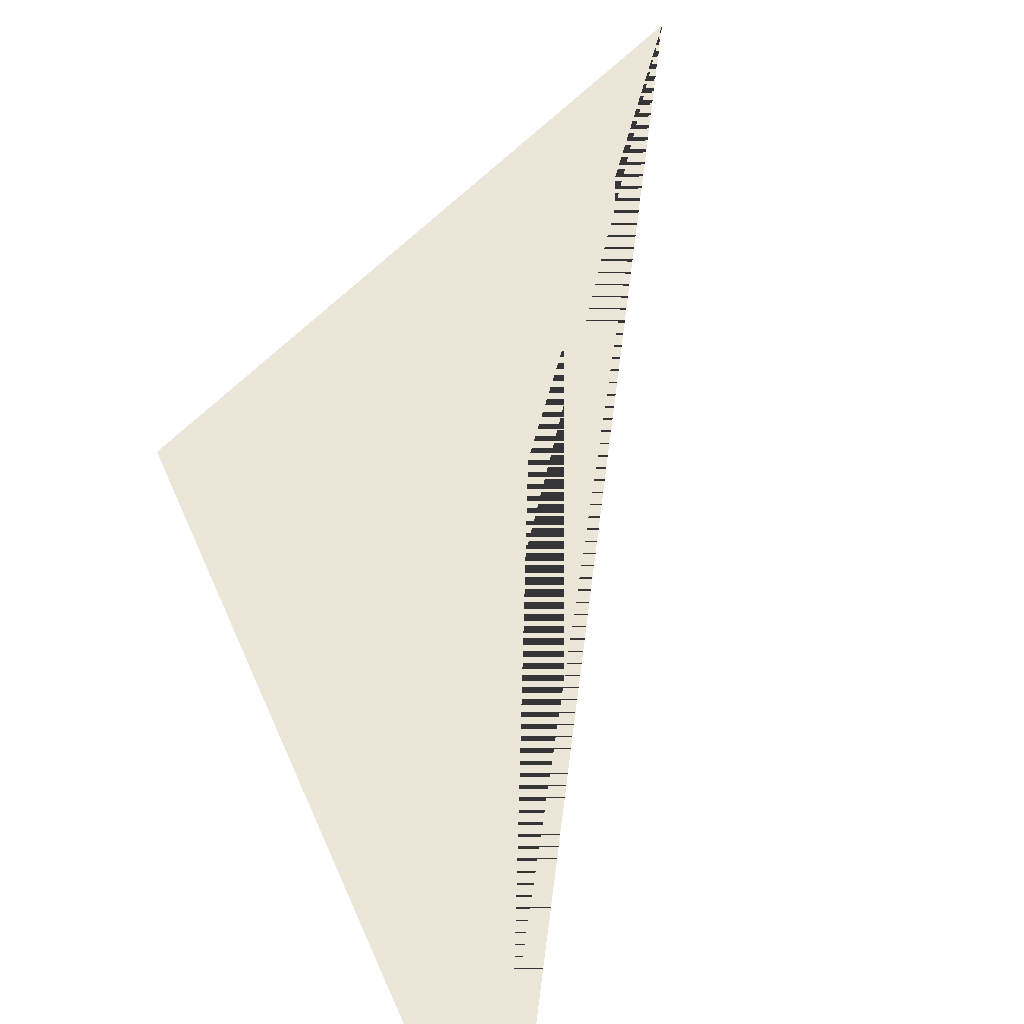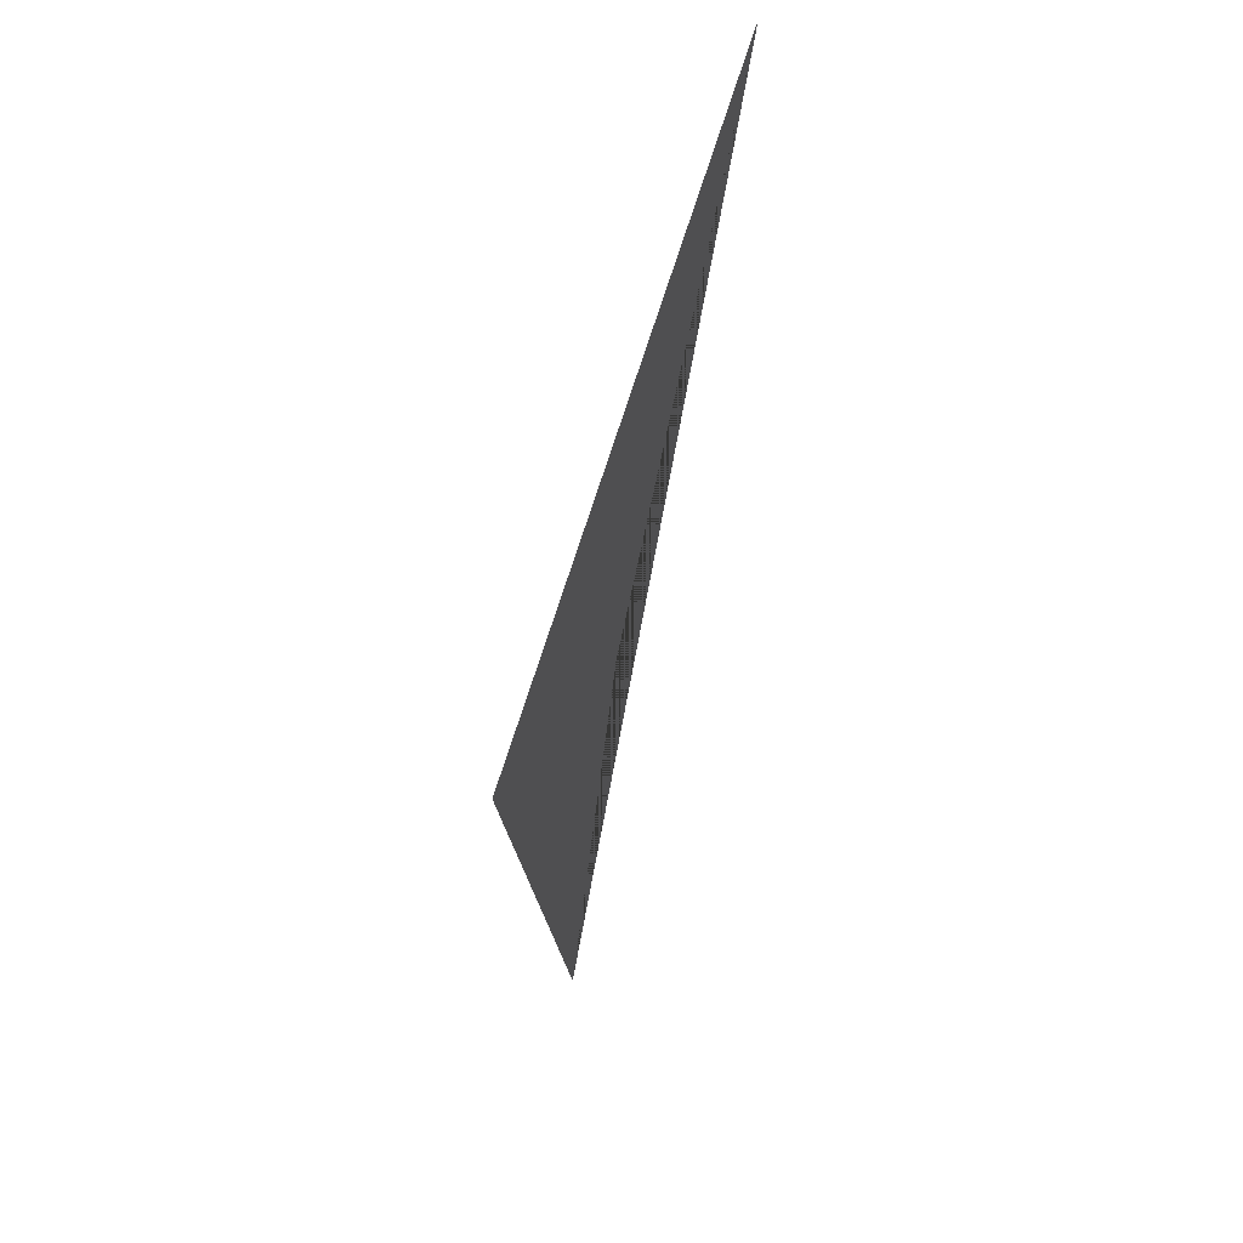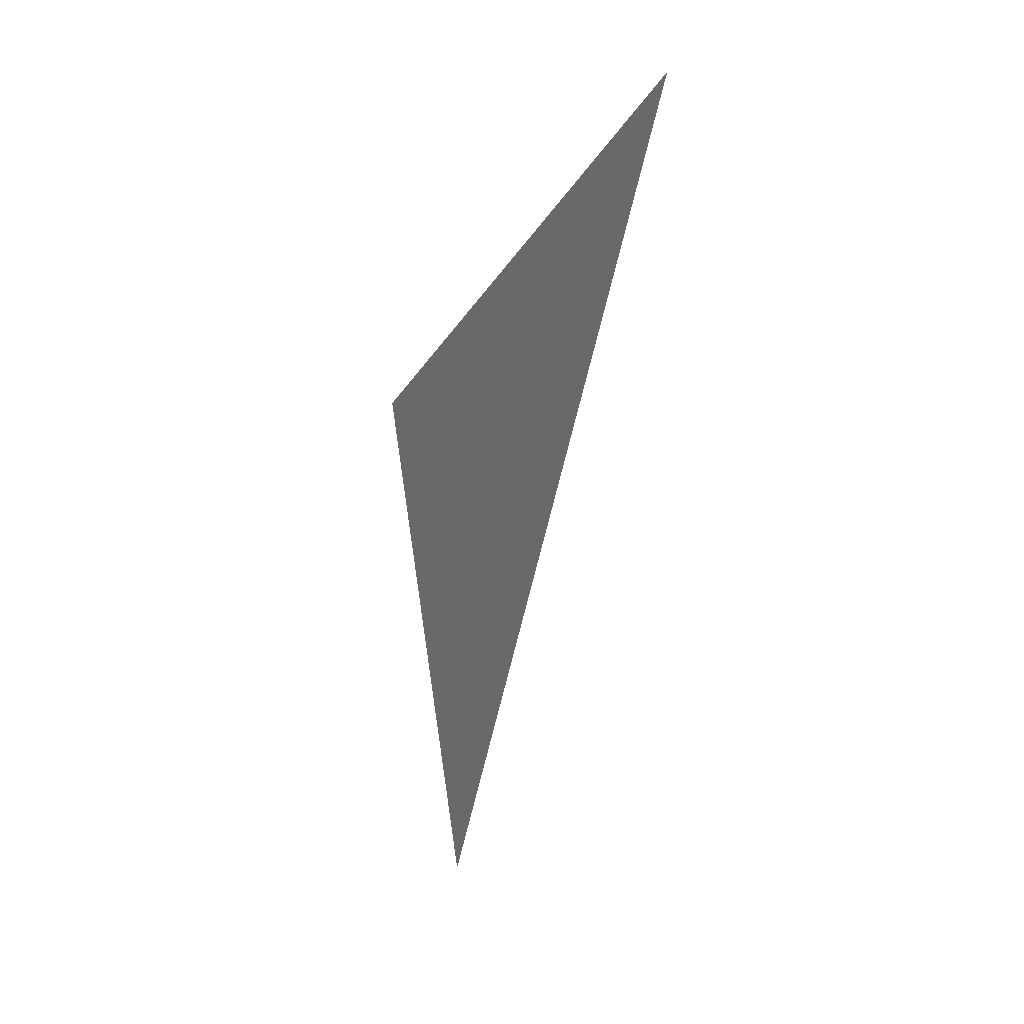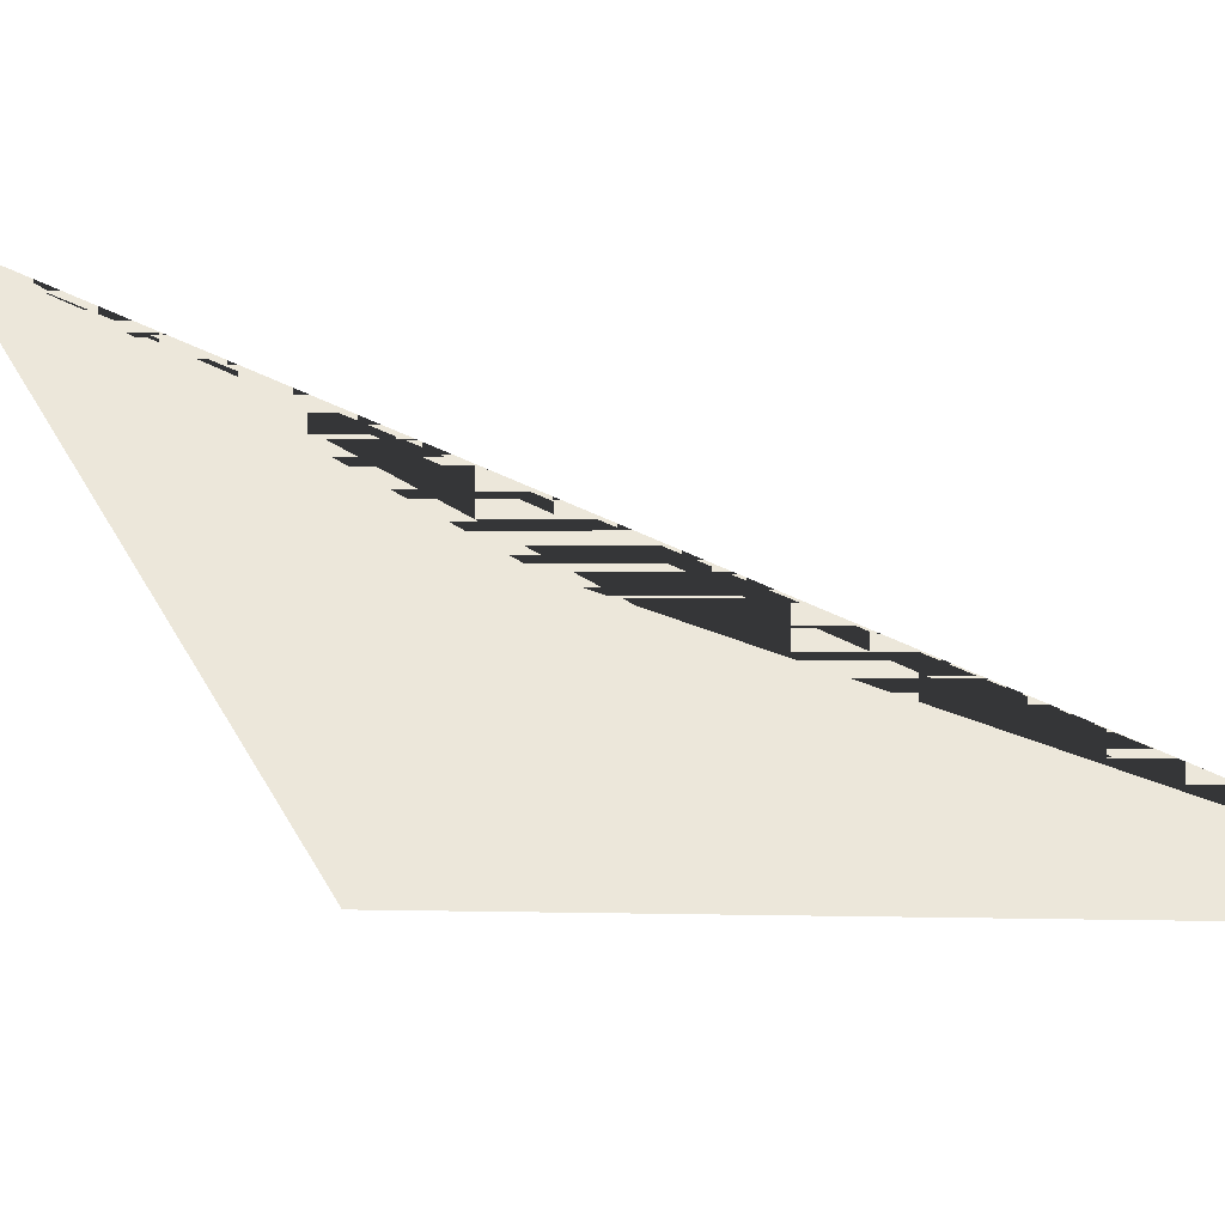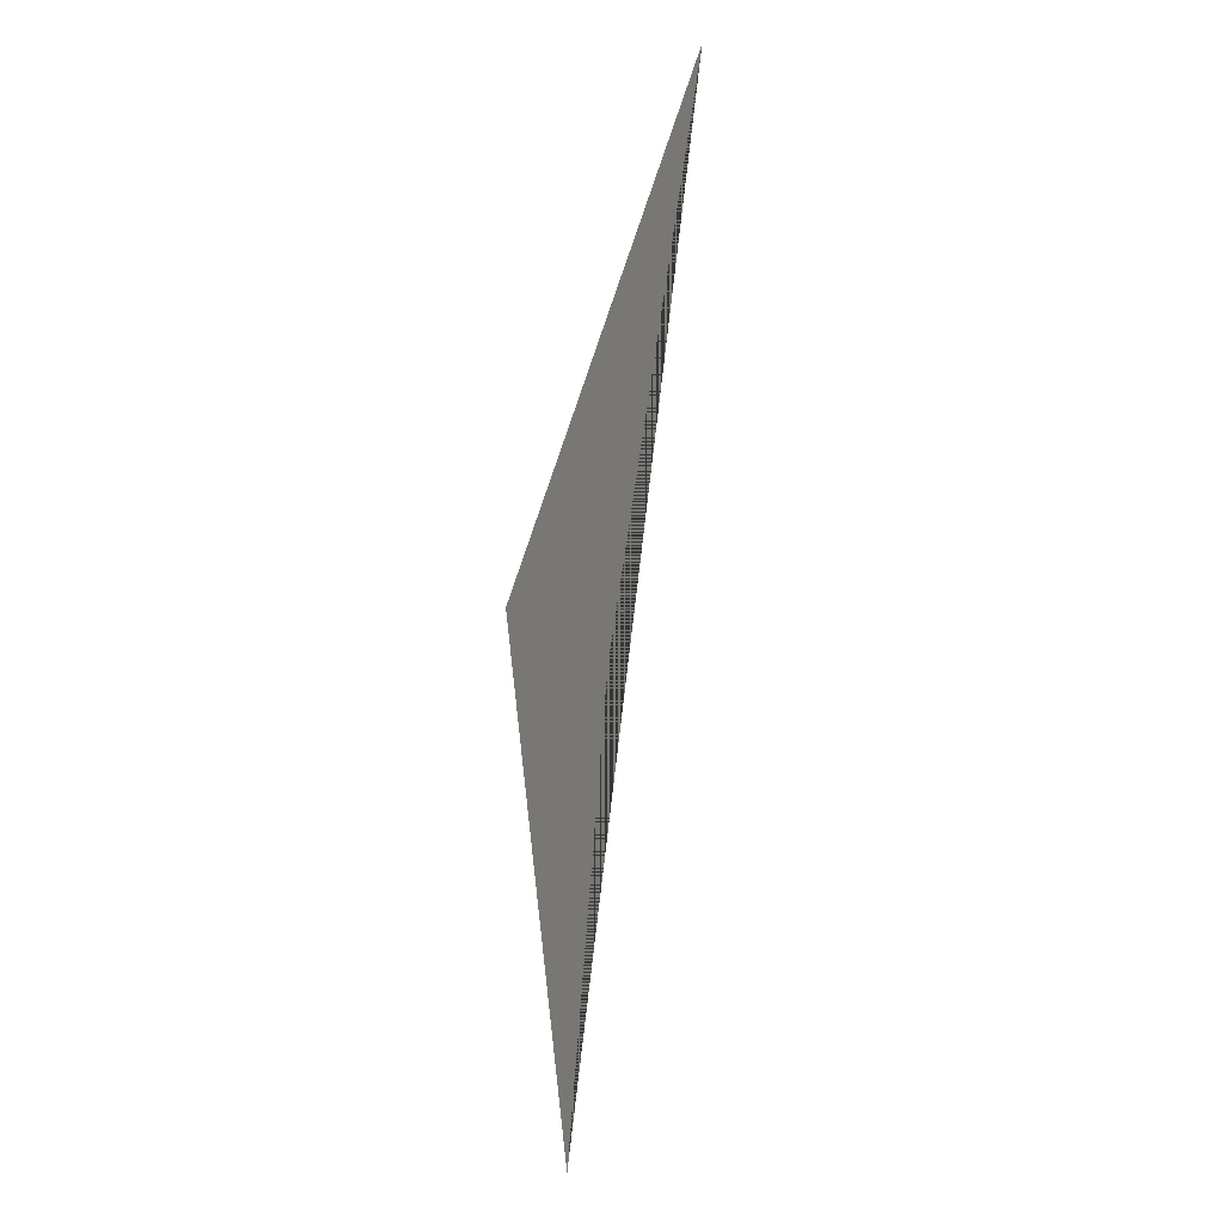
<metadata>
{"format":"obj","ext":"obj","renderer":"f3d","projection":"perspective","resolution":1024,"background":"white","views":[{"elev":49.5,"azim":-153.7,"up":"+Z"},{"elev":55.0,"azim":115.8,"up":"+Y"},{"elev":20.9,"azim":-125.0,"up":"+Y"},{"elev":50.4,"azim":138.8,"up":"+Z"},{"elev":13.8,"azim":110.6,"up":"+Y"}]}
</metadata>
<code>
o Plane
v -0.571 0.2496 -1.08
v -0.3119 -0.862 -1.08
v 0 0.5115 -1.08
v -1.195 1.592 -1.08
f 2 1 4 3

</code>
